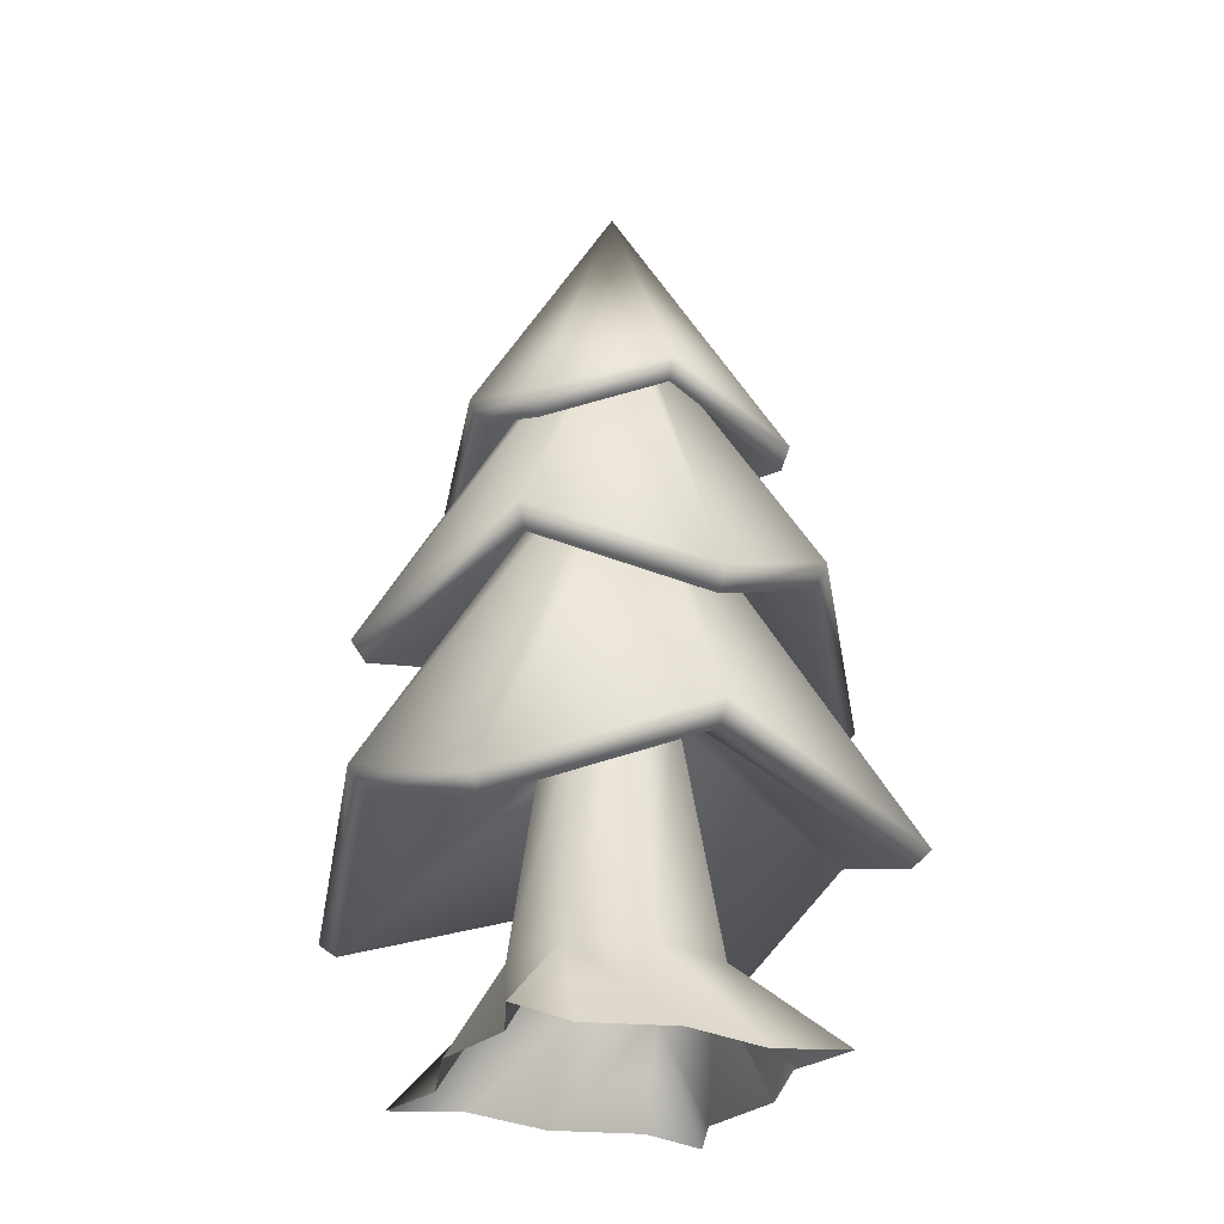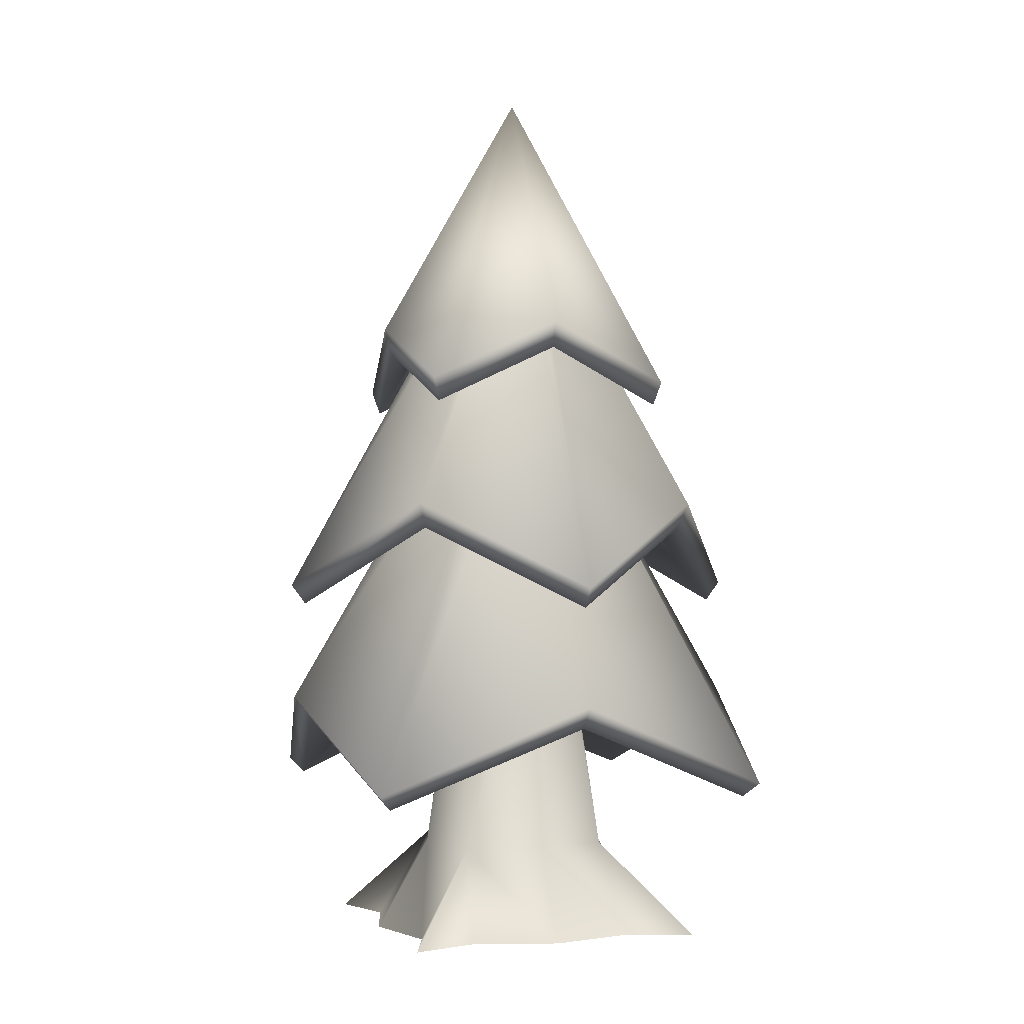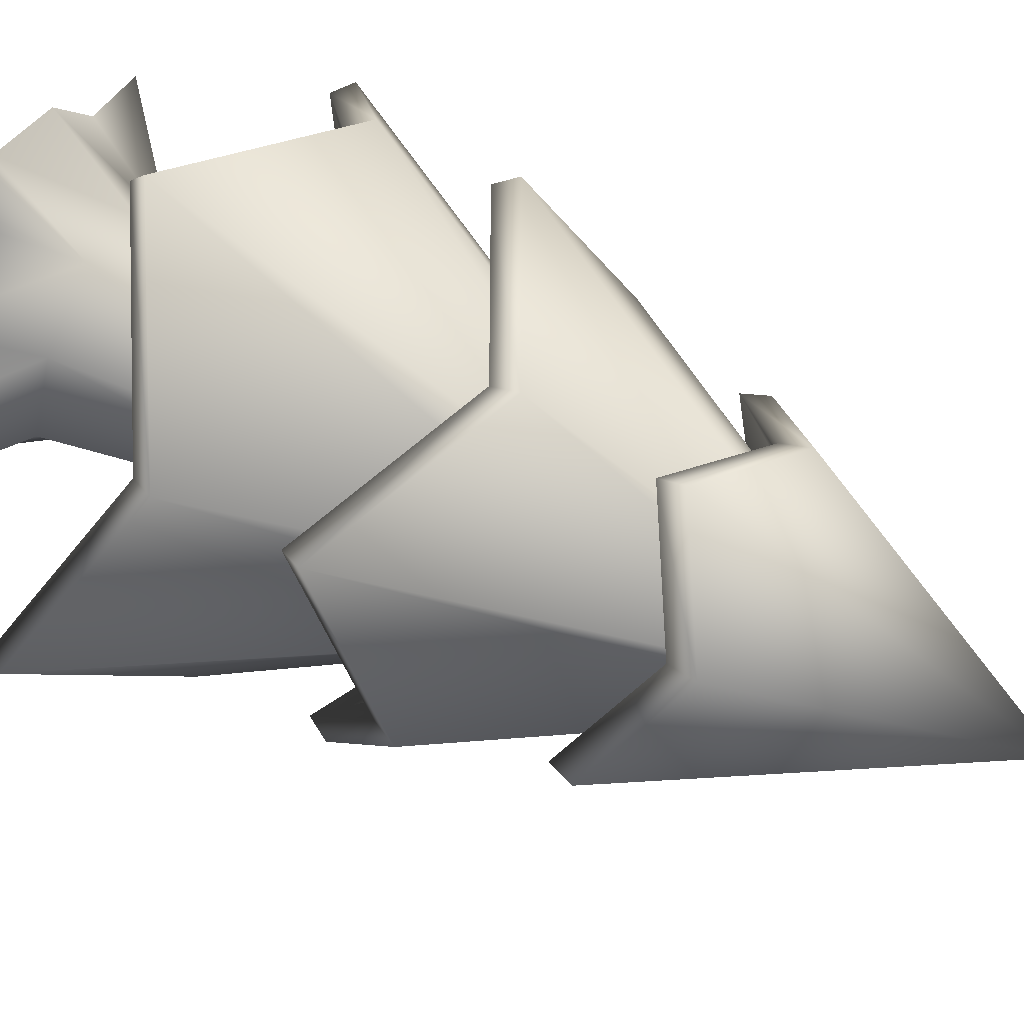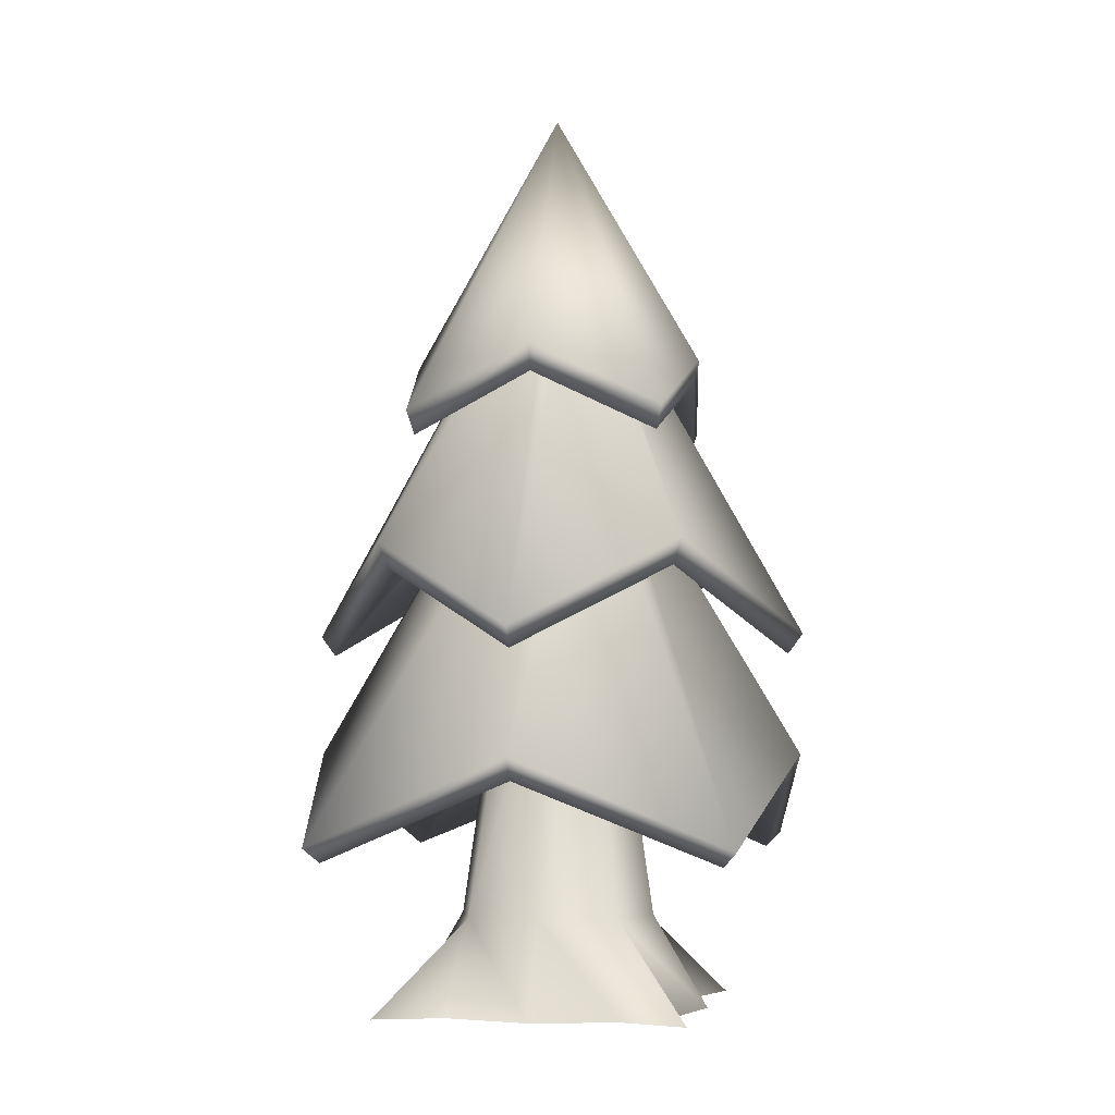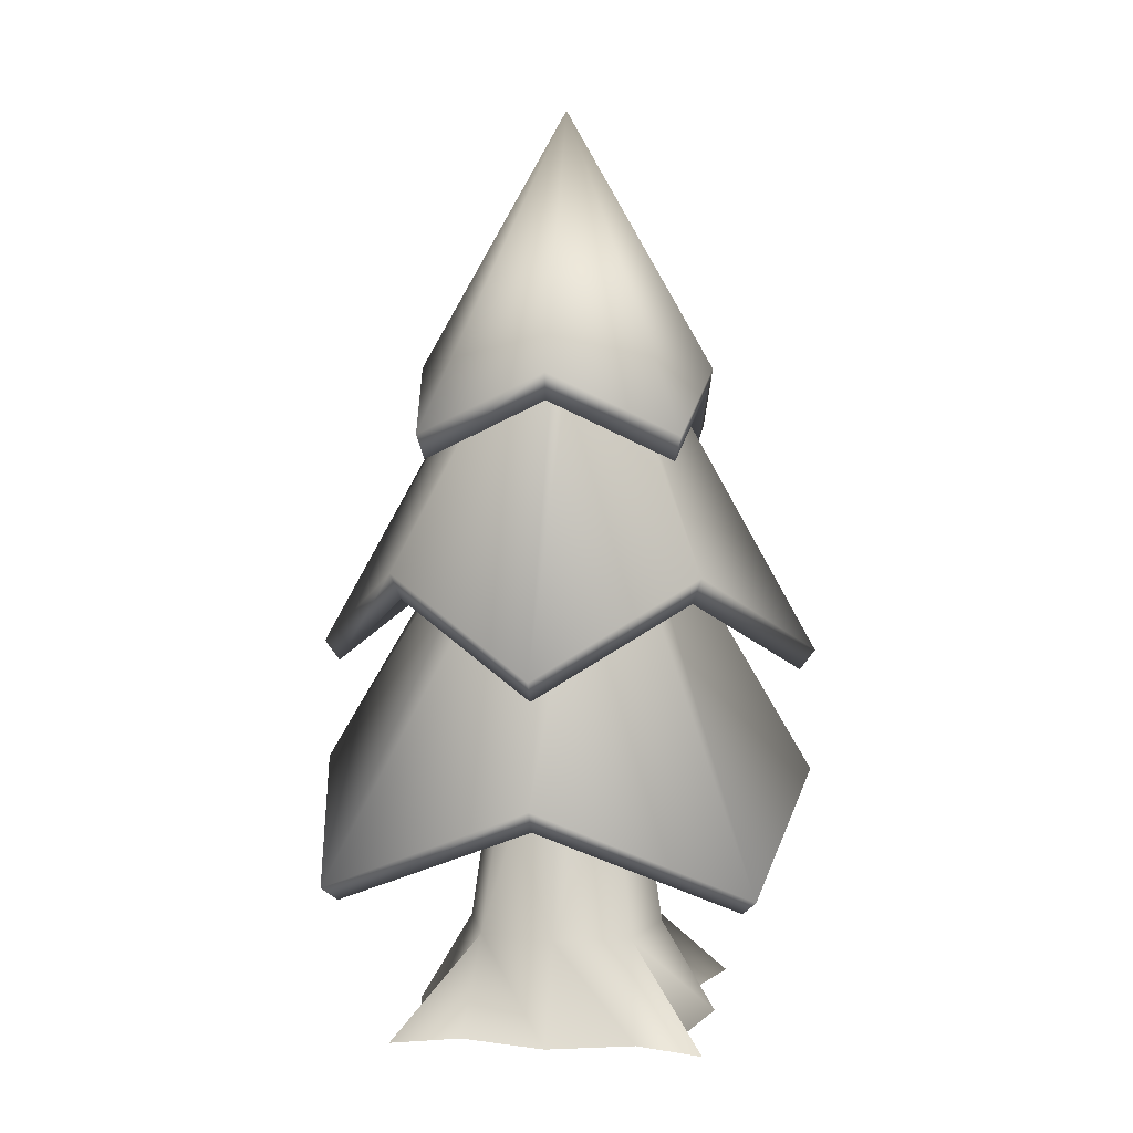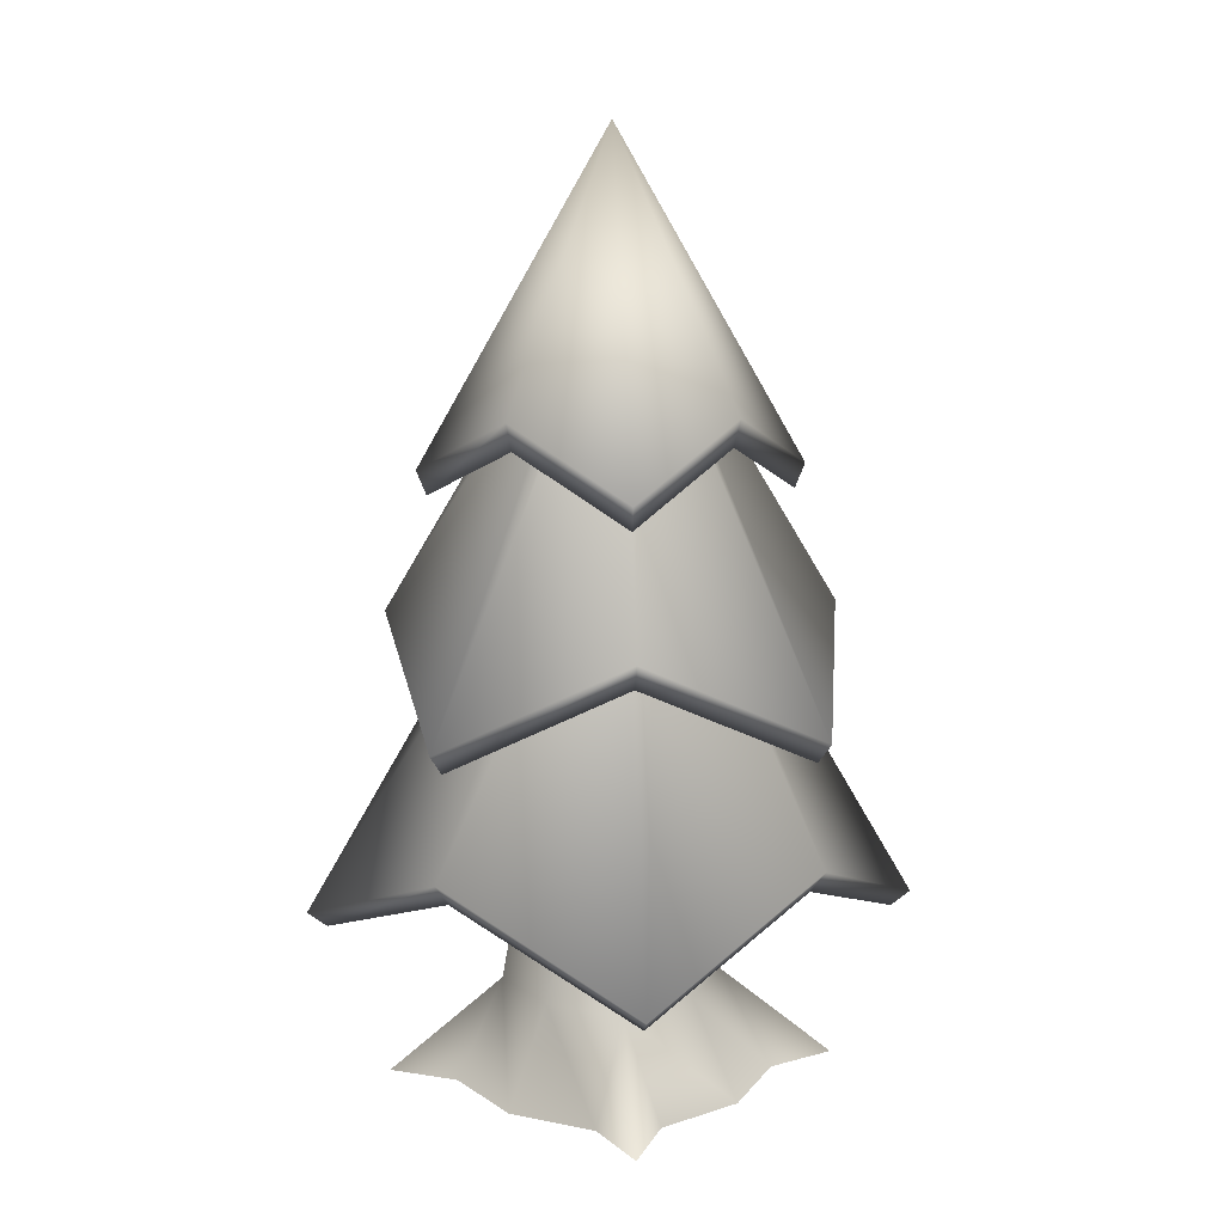
<metadata>
{"format":"obj","ext":"obj","renderer":"f3d","projection":"perspective","resolution":1024,"background":"white","views":[{"elev":-28.4,"azim":112.5,"up":"+Y"},{"elev":-0.8,"azim":-153.4,"up":"+Y"},{"elev":65.6,"azim":116.3,"up":"+Z"},{"elev":-4.1,"azim":56.0,"up":"+Y"},{"elev":6.1,"azim":143.1,"up":"+Y"},{"elev":14.5,"azim":174.2,"up":"+Y"}]}
</metadata>
<code>
o pine_Cylinder.001
v -0 1.42 -0.2522
v 0.1783 1.42 -0.1783
v 0.2522 1.42 0
v 0.1783 1.42 0.1783
v -0 1.42 0.2522
v -0.1783 1.42 0.1783
v -0.2522 1.42 -0
v -0.1783 1.42 -0.1783
v 0.4449 -0.003362 -0.4449
v 0.4449 -0.003362 0.4449
v -0.4449 -0.003362 0.4449
v -0.4449 -0.003362 -0.4449
v 0.1252 -0.003362 -0.6276
v -0.1252 -0.003362 -0.6276
v -0 0.3745 -0.4376
v -0 -0.003896 -0.8911
v 0.6276 -0.003362 0.1252
v 0.6276 -0.003362 -0.1252
v 0.4376 0.3745 0
v 0.8911 -0.003896 0
v -0.1252 -0.003362 0.6276
v 0.1252 -0.003362 0.6276
v -0 0.3745 0.4376
v -0 -0.003896 0.8911
v -0.6276 -0.003362 -0.1252
v -0.6276 -0.003362 0.1252
v -0.4376 0.3745 -0
v -0.8911 -0.003896 -0
v -0.2864 0.3745 0.2864
v 0.2864 0.3745 0.2864
v 0.2864 0.3745 -0.2864
v -0.2864 0.3745 -0.2864
v -0.1479 2.396 -0.1479
v -0.2092 2.396 -0
v -0.1479 2.396 0.1479
v -0 2.396 0.2092
v 0.1479 2.396 0.1479
v 0.2092 2.396 0
v 0.1479 2.396 -0.1479
v -0 2.396 -0.2092
v -0 3.167 -0.1113
v 0.0787 3.167 -0.0787
v 0.1113 3.167 -0
v 0.0787 3.167 0.0787
v -0 3.167 0.1113
v -0.0787 3.167 0.0787
v -0.1113 3.167 -0
v -0.0787 3.167 -0.0787
v -0 3.731 -0
v -0.6706 0.9461 -0.6706
v -0.7202 1.039 -0.7202
v -1.202 0.6775 -0
v -1.124 0.6185 -0
v -0.6706 0.9461 0.6706
v -0.7202 1.039 0.7202
v -0 0.6185 1.124
v -0 0.6775 1.202
v 0.6706 0.9461 0.6706
v 0.7202 1.039 0.7202
v 1.124 0.6185 0
v 1.202 0.6775 0
v 0.6706 0.9461 -0.6706
v 0.7202 1.039 -0.7202
v 0 0.6775 -1.202
v 0 0.6185 -1.124
v 0.002289 1.787 -0.8179
v -0 1.892 -0.8703
v 0.7299 1.534 -0.7299
v 0.6864 1.452 -0.6864
v 0.8703 1.892 0
v 0.8179 1.787 0.002289
v 0.7299 1.534 0.7299
v 0.6864 1.452 0.6864
v -0 1.892 0.8703
v -0.002289 1.787 0.8179
v -0.7299 1.534 0.7299
v -0.6864 1.452 0.6864
v -0.8179 1.787 -0.002289
v -0.8703 1.892 -0
v -0.7299 1.534 -0.7299
v -0.6864 1.452 -0.6864
v -0.000363 2.336 -0.7037
v -0 2.434 -0.7425
v 0.4272 2.685 -0.4272
v 0.4059 2.575 -0.405
v 0.7425 2.434 0
v 0.7037 2.336 -0.000363
v 0.4272 2.685 0.4272
v 0.405 2.575 0.4059
v -0 2.434 0.7425
v 0.000363 2.336 0.7037
v -0.4272 2.685 0.4272
v -0.4059 2.575 0.405
v -0.7037 2.336 0.000363
v -0.7425 2.434 -0
v -0.4272 2.685 -0.4272
v -0.405 2.575 -0.4059
v -0 2.396 -0.2092
v -0.1479 2.396 -0.1479
v -0.2092 2.396 -0
v -0.1479 2.396 0.1479
v -0 2.396 0.2092
v 0.1479 2.396 0.1479
v 0.2092 2.396 0
v 0.1479 2.396 -0.1479
v -0.0787 3.167 -0.0787
v -0.1113 3.167 -0
v 0.0787 3.167 -0.0787
v -0 3.167 -0.1113
v 0.1113 3.167 -0
v 0.0787 3.167 0.0787
v -0 3.167 0.1113
v -0.0787 3.167 0.0787
v 0.1783 1.42 -0.1783
v -0 1.42 -0.2522
v 0.2522 1.42 0
v 0.1783 1.42 0.1783
v -0 1.42 0.2522
v -0.1783 1.42 0.1783
v -0.2522 1.42 -0
v -0.1783 1.42 -0.1783
f 17 19 30 10
f 21 23 29 11
f 9 31 19 18
f 25 27 32 12
f 10 30 23 22
f 11 29 27 26
f 13 15 31 9
f 12 32 15 14
f 13 16 15
f 16 14 15
f 17 20 19
f 20 18 19
f 21 24 23
f 24 22 23
f 25 28 27
f 28 26 27
f 29 23 118 119
f 27 29 119 120
f 30 19 116 117
f 23 30 117 118
f 15 32 121 115
f 19 31 114 116
f 32 27 120 121
f 31 15 115 114
f 52 55 101 100
f 57 59 103 102
f 61 63 105 104
f 68 67 109 108
f 51 52 100 33
f 55 57 102 101
f 59 61 104 103
f 63 64 40 105
f 79 76 113 107
f 8 7 53 50
f 3 2 62 60
f 5 4 58 56
f 7 6 54 53
f 2 1 65 62
f 4 3 60 58
f 6 5 56 54
f 35 36 75 77
f 74 72 111 112
f 67 80 106 109
f 80 79 107 106
f 76 74 112 113
f 72 70 110 111
f 83 49 84
f 70 68 108 110
f 1 8 50 65
f 37 38 71 73
f 39 98 66 69
f 34 35 77 78
f 36 37 73 75
f 38 39 69 71
f 99 34 78 81
f 98 99 81 66
f 88 49 90
f 96 49 83
f 95 49 96
f 90 49 92
f 86 49 88
f 84 49 86
f 92 49 95
f 47 46 93 94
f 45 44 89 91
f 43 42 85 87
f 41 48 97 82
f 46 45 91 93
f 44 43 87 89
f 42 41 82 85
f 48 47 94 97
f 65 50 51 64
f 53 54 55 52
f 54 56 57 55
f 56 58 59 57
f 58 60 61 59
f 60 62 63 61
f 62 65 64 63
f 50 53 52 51
f 81 78 79 80
f 69 66 67 68
f 71 69 68 70
f 73 71 70 72
f 75 73 72 74
f 77 75 74 76
f 78 77 76 79
f 66 81 80 67
f 97 94 95 96
f 85 82 83 84
f 87 85 84 86
f 89 87 86 88
f 91 89 88 90
f 93 91 90 92
f 94 93 92 95
f 82 97 96 83
f 64 51 33 40

</code>
